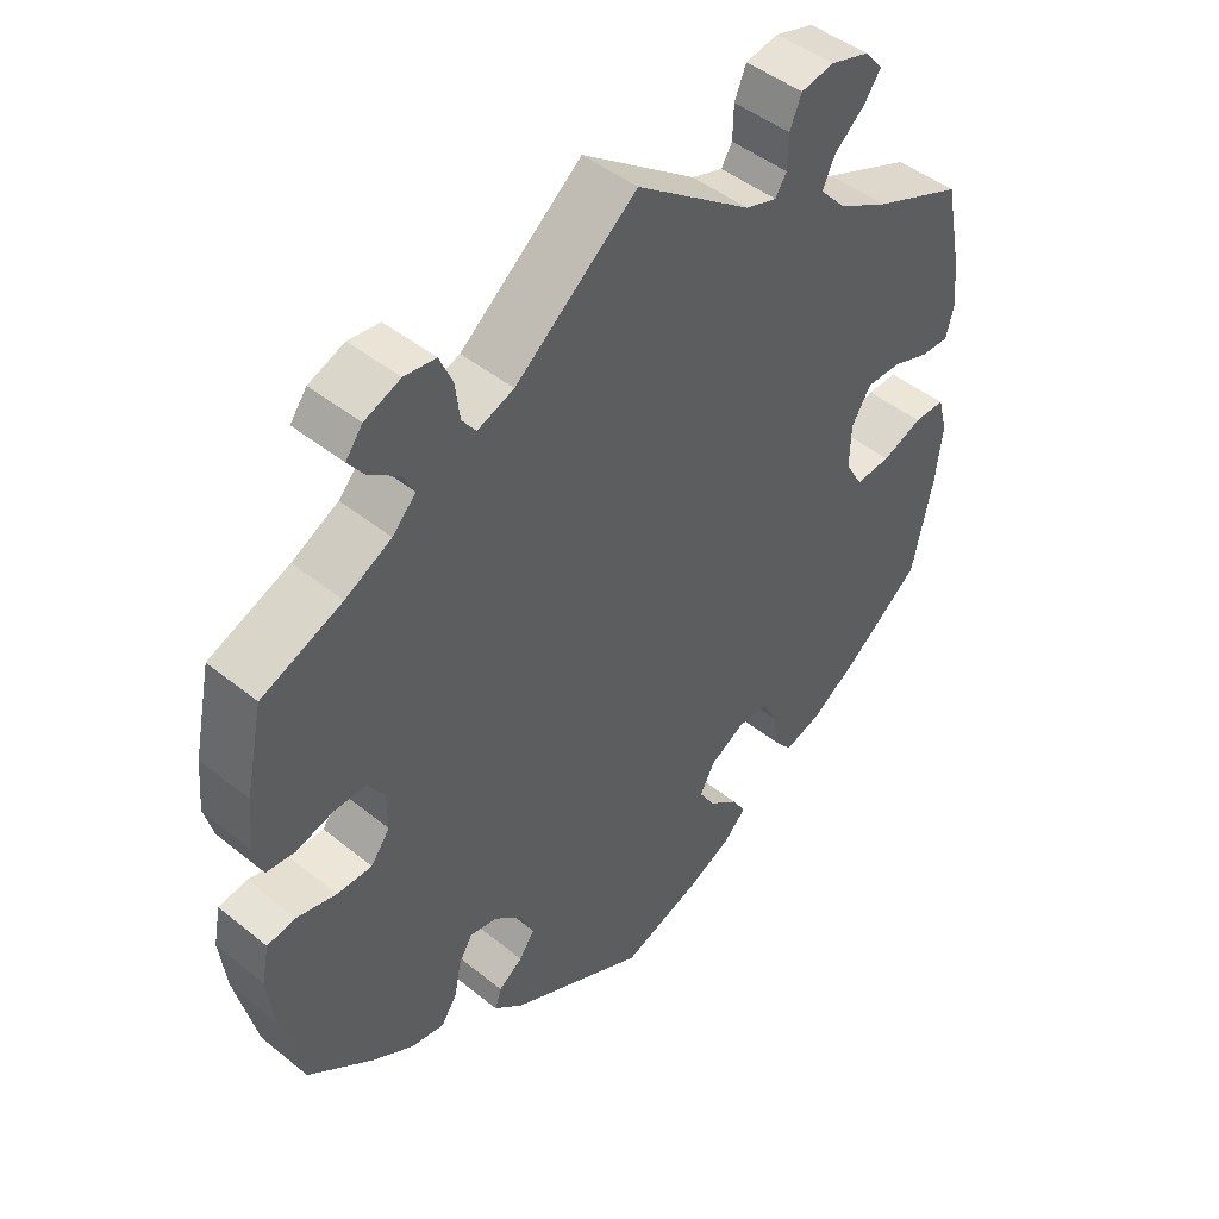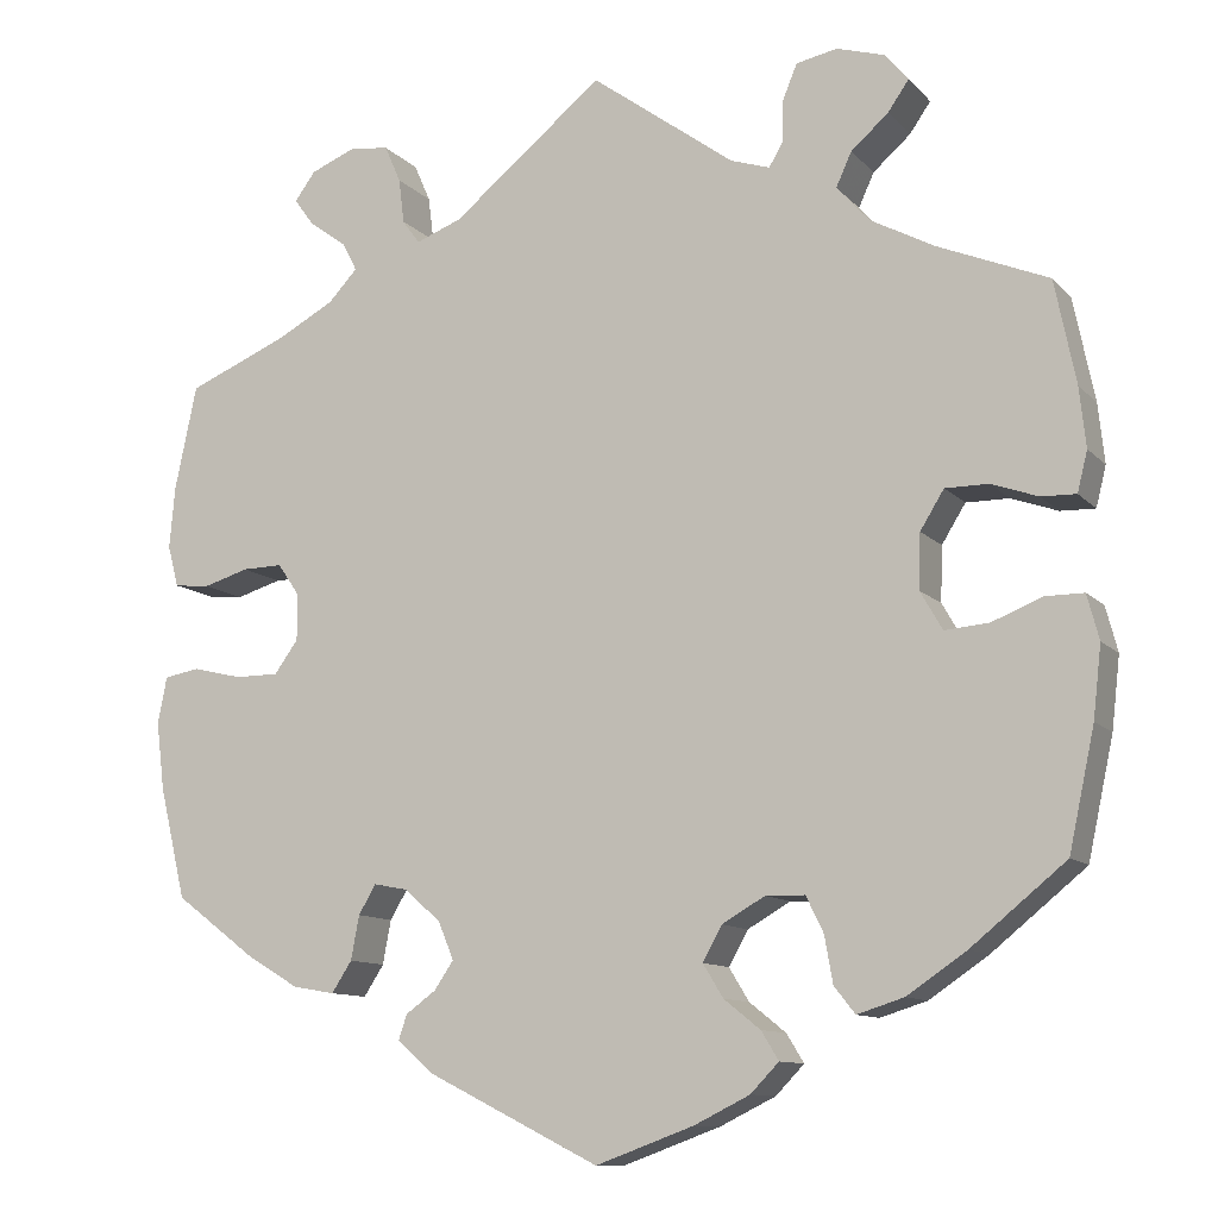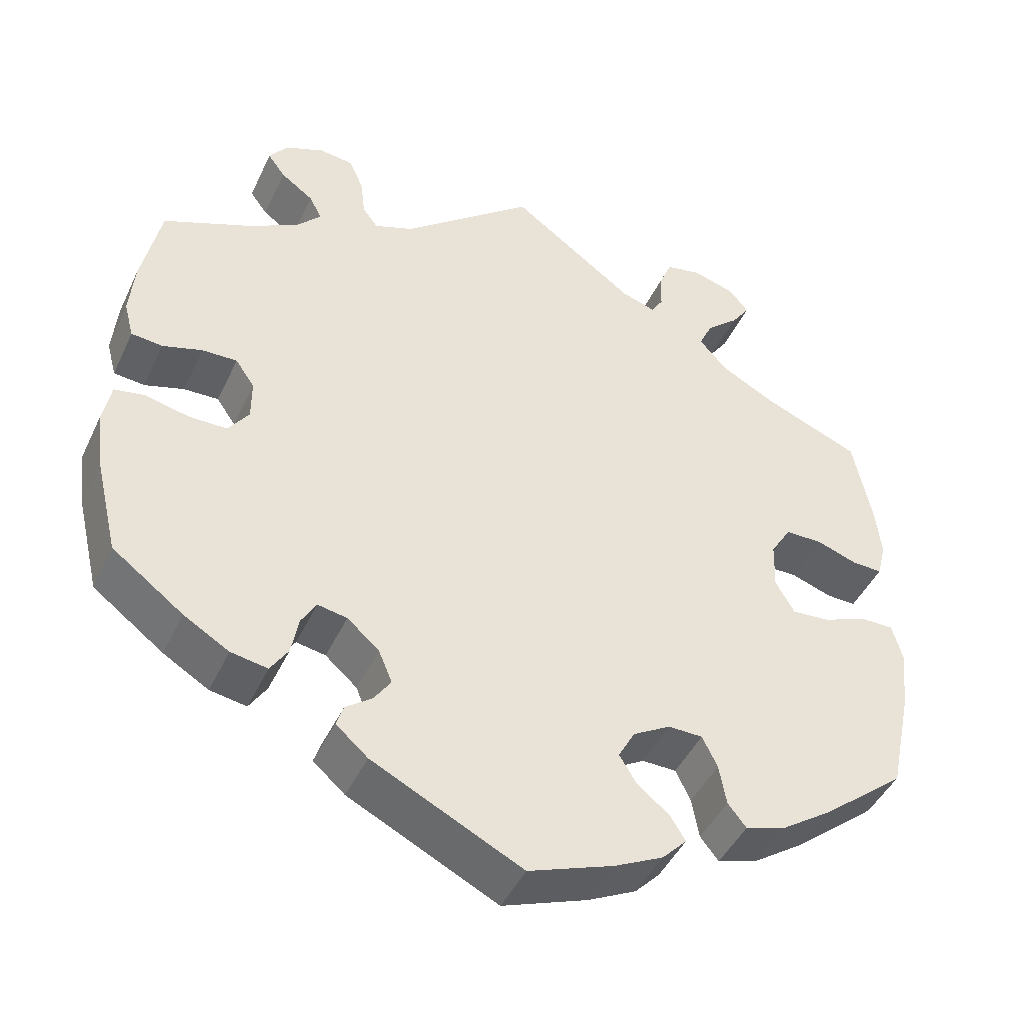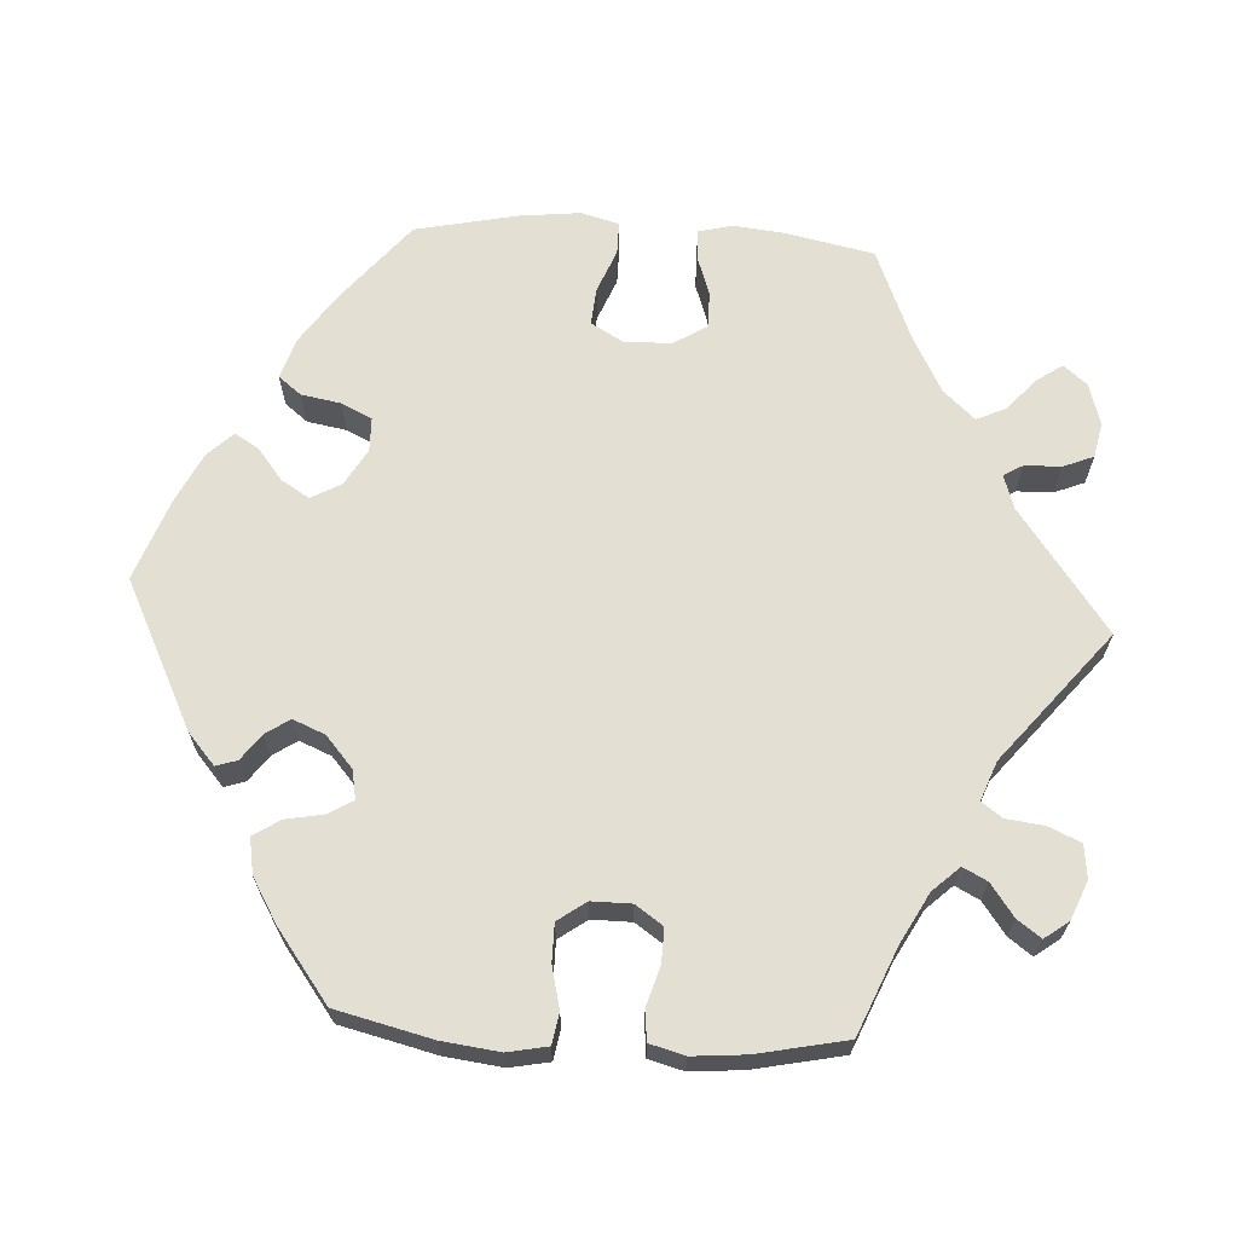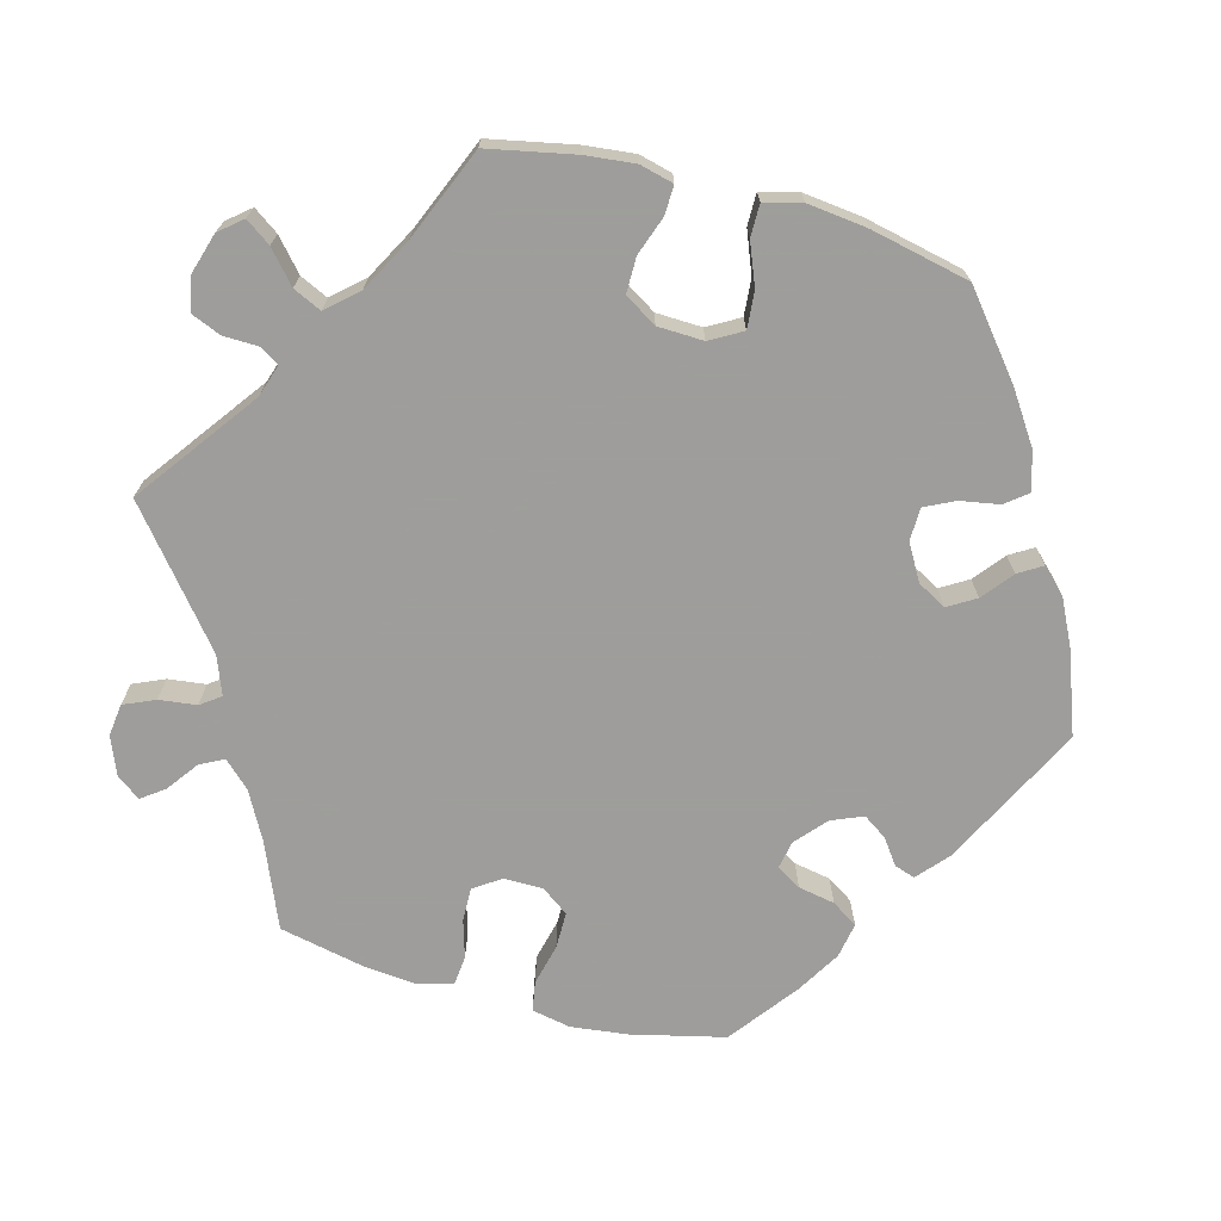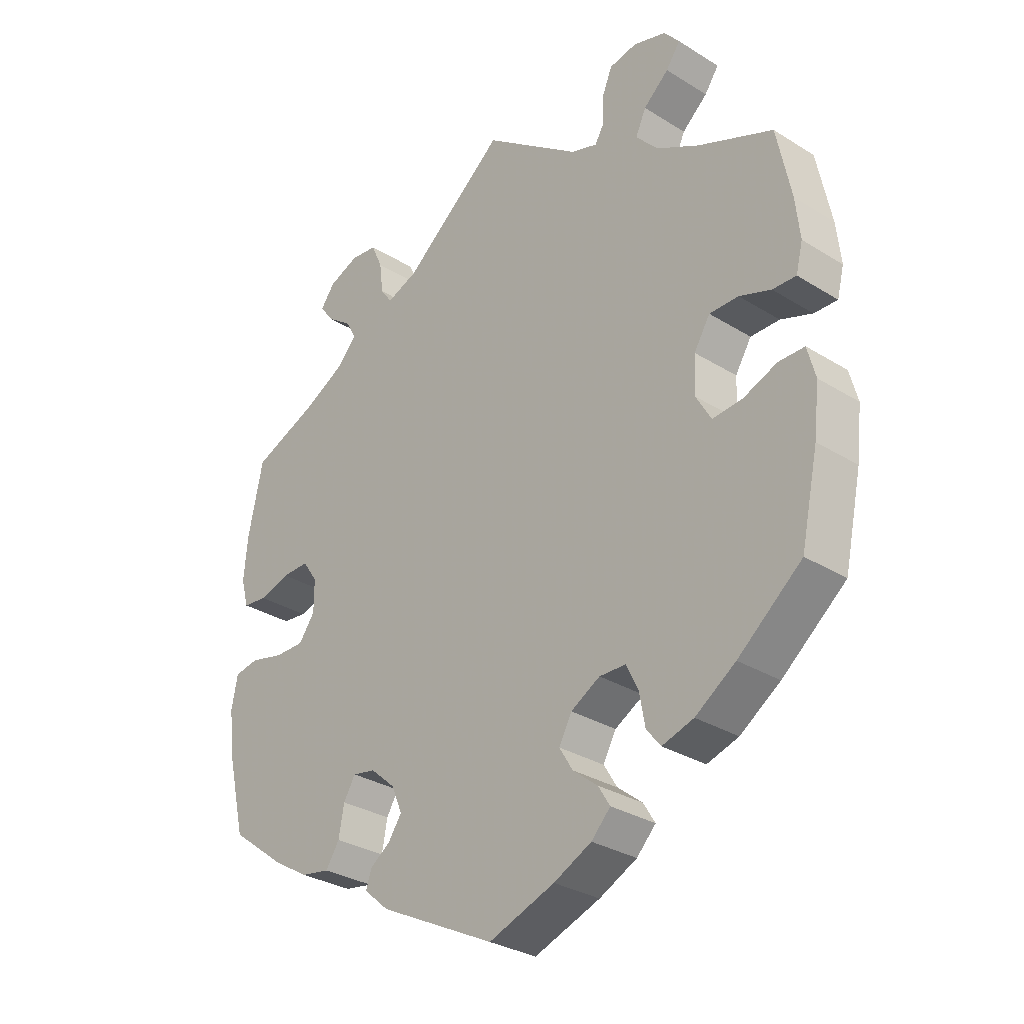
<metadata>
{"format":"obj","ext":"obj","renderer":"f3d","projection":"perspective","resolution":1024,"background":"white","views":[{"elev":46.2,"azim":-47.3,"up":"+Z"},{"elev":-10.9,"azim":24.5,"up":"+Z"},{"elev":-44.8,"azim":-24.0,"up":"+Z"},{"elev":66.4,"azim":-86.5,"up":"+Y"},{"elev":-70.7,"azim":74.8,"up":"+Y"},{"elev":-30.6,"azim":48.1,"up":"+Z"}]}
</metadata>
<code>
v -0.39 0.07 0.335
v -0.327 0.07 0.369
v -0.295 0.07 0.403
v -0.311 0.07 0.434
v -0.352 0.07 0.464
v -0.374 0.07 0.494
v -0.351 0.07 0.525
v -0.302 0.07 0.545
v -0.259 0.07 0.54
v -0.241 0.07 0.499
v -0.235 0.07 0.45
v -0.216 0.07 0.424
v -0.166 0.07 0.443
v 0 0.07 0.578
v 0.157 0.07 0.463
v 0.2 0.07 0.449
v 0.215 0.07 0.474
v 0.216 0.07 0.52
v 0.232 0.07 0.559
v 0.277 0.07 0.568
v 0.33 0.07 0.552
v 0.355 0.07 0.522
v 0.332 0.07 0.489
v 0.291 0.07 0.453
v 0.274 0.07 0.416
v 0.31 0.07 0.376
v 0.379 0.07 0.339
v 0.5 0.07 0.289
v 0.523 0.07 0.176
v 0.53 0.07 0.111
v 0.519 0.07 0.067
v 0.481 0.07 0.068
v 0.43 0.07 0.086
v 0.383 0.07 0.086
v 0.357 0.07 0.044
v 0.355 0.07 -0.016
v 0.379 0.07 -0.058
v 0.427 0.07 -0.054
v 0.482 0.07 -0.032
v 0.524 0.07 -0.032
v 0.537 0.07 -0.081
v 0.528 0.07 -0.159
v 0.5 0.07 -0.289
v 0.397 0.07 -0.373
v 0.332 0.07 -0.417
v 0.281 0.07 -0.433
v 0.258 0.07 -0.404
v 0.249 0.07 -0.353
v 0.23 0.07 -0.314
v 0.187 0.07 -0.313
v 0.14 0.07 -0.34
v 0.119 0.07 -0.378
v 0.141 0.07 -0.414
v 0.181 0.07 -0.446
v 0.2 0.07 -0.477
v 0.169 0.07 -0.509
v 0.108 0.07 -0.539
v 0.001 0.07 -0.578
v -0.187 0.07 -0.484
v -0.227 0.07 -0.449
v -0.218 0.07 -0.422
v -0.185 0.07 -0.398
v -0.164 0.07 -0.367
v -0.181 0.07 -0.326
v -0.221 0.07 -0.291
v -0.258 0.07 -0.284
v -0.277 0.07 -0.316
v -0.286 0.07 -0.364
v -0.308 0.07 -0.398
v -0.354 0.07 -0.39
v -0.411 0.07 -0.356
v -0.5 0.07 -0.289
v -0.529 0.07 -0.167
v -0.538 0.07 -0.093
v -0.528 0.07 -0.042
v -0.489 0.07 -0.035
v -0.435 0.07 -0.048
v -0.387 0.07 -0.048
v -0.361 0.07 -0.012
v -0.361 0.07 0.039
v -0.385 0.07 0.074
v -0.429 0.07 0.073
v -0.479 0.07 0.058
v -0.518 0.07 0.062
v -0.53 0.07 0.107
v -0.524 0.07 0.175
v -0.5 0.07 0.289
v -0.39 0 0.335
v -0.327 0 0.369
v -0.295 0 0.403
v -0.311 0 0.434
v -0.352 0 0.464
v -0.374 0 0.494
v -0.351 0 0.525
v -0.302 0 0.545
v -0.259 0 0.54
v -0.241 0 0.499
v -0.235 0 0.45
v -0.216 0 0.424
v -0.166 0 0.443
v 0 0 0.578
v 0.157 0 0.463
v 0.2 0 0.449
v 0.215 0 0.474
v 0.216 0 0.52
v 0.232 0 0.559
v 0.277 0 0.568
v 0.33 0 0.552
v 0.355 0 0.522
v 0.332 0 0.489
v 0.291 0 0.453
v 0.274 0 0.416
v 0.31 0 0.376
v 0.379 0 0.339
v 0.5 0 0.289
v 0.523 0 0.176
v 0.53 0 0.111
v 0.519 0 0.067
v 0.481 0 0.068
v 0.43 0 0.086
v 0.383 0 0.086
v 0.357 0 0.044
v 0.355 0 -0.016
v 0.379 0 -0.058
v 0.427 0 -0.054
v 0.482 0 -0.032
v 0.524 0 -0.032
v 0.537 0 -0.081
v 0.528 0 -0.159
v 0.5 0 -0.289
v 0.397 0 -0.373
v 0.332 0 -0.417
v 0.281 0 -0.433
v 0.258 0 -0.404
v 0.249 0 -0.353
v 0.23 0 -0.314
v 0.187 0 -0.313
v 0.14 0 -0.34
v 0.119 0 -0.378
v 0.141 0 -0.414
v 0.181 0 -0.446
v 0.2 0 -0.477
v 0.169 0 -0.509
v 0.108 0 -0.539
v 0.001 0 -0.578
v -0.187 0 -0.484
v -0.227 0 -0.449
v -0.218 0 -0.422
v -0.185 0 -0.398
v -0.164 0 -0.367
v -0.181 0 -0.326
v -0.221 0 -0.291
v -0.258 0 -0.284
v -0.277 0 -0.316
v -0.286 0 -0.364
v -0.308 0 -0.398
v -0.354 0 -0.39
v -0.411 0 -0.356
v -0.5 0 -0.289
v -0.529 0 -0.167
v -0.538 0 -0.093
v -0.528 0 -0.042
v -0.489 0 -0.035
v -0.435 0 -0.048
v -0.387 0 -0.048
v -0.361 0 -0.012
v -0.361 0 0.039
v -0.385 0 0.074
v -0.429 0 0.073
v -0.479 0 0.058
v -0.518 0 0.062
v -0.53 0 0.107
v -0.524 0 0.175
v -0.5 0 0.289
f 86 87 1
f 85 86 1 2
f 82 83 84 85
f 81 82 85 2
f 80 81 2 3
f 79 80 3
f 74 75 76 77
f 74 77 78
f 73 74 78
f 72 73 78
f 71 72 78 79
f 67 68 69 70
f 66 67 70 71
f 59 60 61 62
f 59 62 63
f 58 59 63
f 57 58 63 64
f 53 54 55 56
f 52 53 56 57
f 45 46 47 48
f 45 48 49
f 44 45 49
f 43 44 49
f 42 43 49 50
f 38 39 40 41
f 37 38 41 42
f 30 31 32 33
f 30 33 34
f 27 28 29 30
f 26 27 30 34
f 25 26 34 35
f 21 22 23 24
f 21 24 25
f 20 21 25
f 17 18 19 20
f 16 17 20 25
f 15 16 25 35
f 13 14 15 35
f 8 9 10 11
f 6 7 8 11
f 4 5 6 11
f 3 4 11 12
f 66 71 79 3
f 52 57 64 65
f 51 52 65
f 50 51 65 66
f 37 42 50 66
f 36 37 66 3
f 12 13 35 36
f 3 12 36
f 88 174 173
f 89 88 173 172
f 172 171 170 169
f 89 172 169 168
f 90 89 168 167
f 90 167 166
f 164 163 162 161
f 165 164 161
f 165 161 160
f 165 160 159
f 166 165 159 158
f 157 156 155 154
f 158 157 154 153
f 149 148 147 146
f 150 149 146
f 150 146 145
f 151 150 145 144
f 143 142 141 140
f 144 143 140 139
f 135 134 133 132
f 136 135 132
f 136 132 131
f 136 131 130
f 137 136 130 129
f 128 127 126 125
f 129 128 125 124
f 120 119 118 117
f 121 120 117
f 117 116 115 114
f 121 117 114 113
f 122 121 113 112
f 111 110 109 108
f 112 111 108
f 112 108 107
f 107 106 105 104
f 112 107 104 103
f 122 112 103 102
f 122 102 101 100
f 98 97 96 95
f 98 95 94 93
f 98 93 92 91
f 99 98 91 90
f 90 166 158 153
f 152 151 144 139
f 152 139 138
f 153 152 138 137
f 153 137 129 124
f 90 153 124 123
f 123 122 100 99
f 123 99 90
f 1 88 89 2
f 2 89 90 3
f 3 90 91 4
f 4 91 92 5
f 5 92 93 6
f 6 93 94 7
f 7 94 95 8
f 8 95 96 9
f 9 96 97 10
f 10 97 98 11
f 11 98 99 12
f 12 99 100 13
f 13 100 101 14
f 14 101 102 15
f 15 102 103 16
f 16 103 104 17
f 17 104 105 18
f 18 105 106 19
f 19 106 107 20
f 20 107 108 21
f 21 108 109 22
f 22 109 110 23
f 23 110 111 24
f 24 111 112 25
f 25 112 113 26
f 26 113 114 27
f 27 114 115 28
f 28 115 116 29
f 29 116 117 30
f 30 117 118 31
f 31 118 119 32
f 32 119 120 33
f 33 120 121 34
f 34 121 122 35
f 35 122 123 36
f 36 123 124 37
f 37 124 125 38
f 38 125 126 39
f 39 126 127 40
f 40 127 128 41
f 41 128 129 42
f 42 129 130 43
f 43 130 131 44
f 44 131 132 45
f 45 132 133 46
f 46 133 134 47
f 47 134 135 48
f 48 135 136 49
f 49 136 137 50
f 50 137 138 51
f 51 138 139 52
f 52 139 140 53
f 53 140 141 54
f 54 141 142 55
f 55 142 143 56
f 56 143 144 57
f 57 144 145 58
f 58 145 146 59
f 59 146 147 60
f 60 147 148 61
f 61 148 149 62
f 62 149 150 63
f 63 150 151 64
f 64 151 152 65
f 65 152 153 66
f 66 153 154 67
f 67 154 155 68
f 68 155 156 69
f 69 156 157 70
f 70 157 158 71
f 71 158 159 72
f 72 159 160 73
f 73 160 161 74
f 74 161 162 75
f 75 162 163 76
f 76 163 164 77
f 77 164 165 78
f 78 165 166 79
f 79 166 167 80
f 80 167 168 81
f 81 168 169 82
f 82 169 170 83
f 83 170 171 84
f 84 171 172 85
f 85 172 173 86
f 86 173 174 87
f 87 174 88 1

</code>
